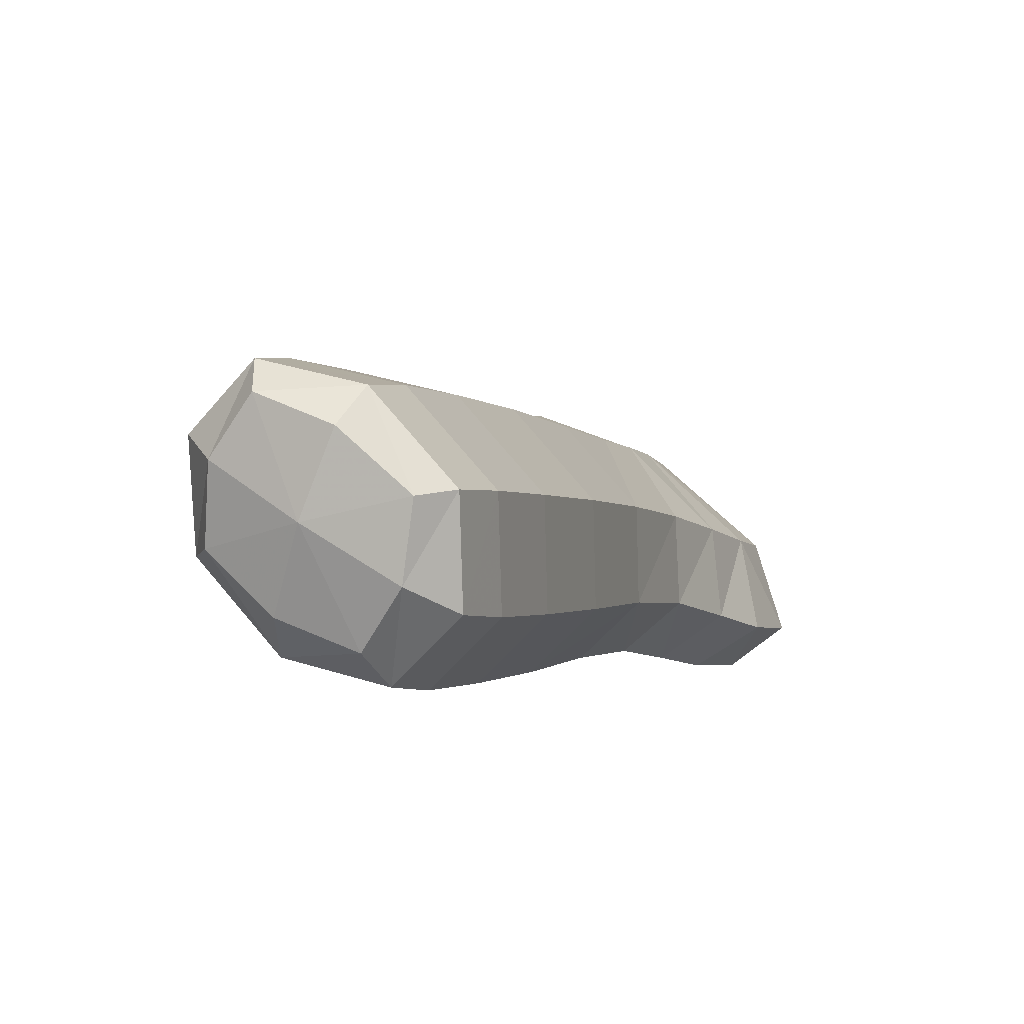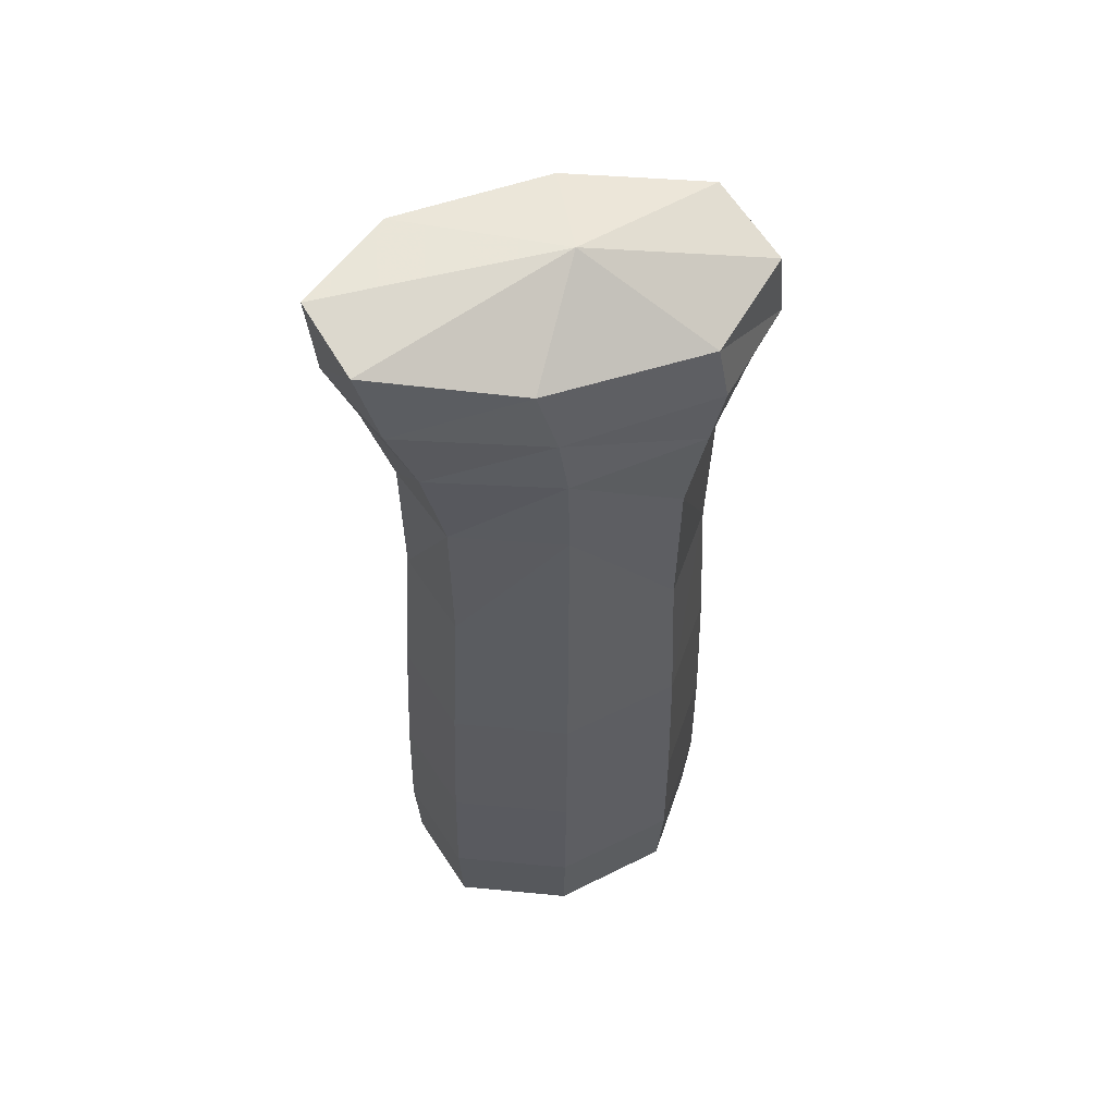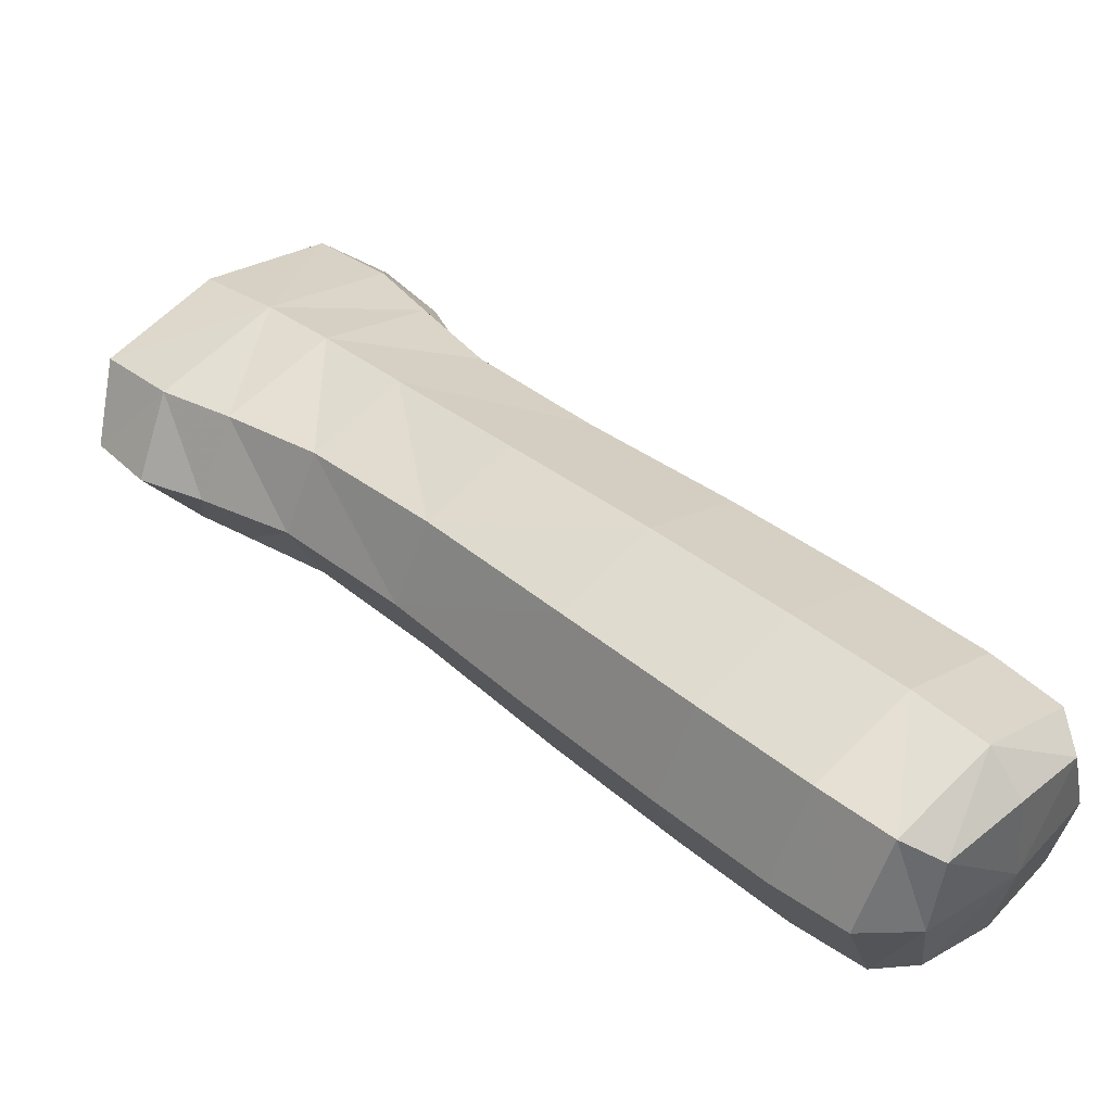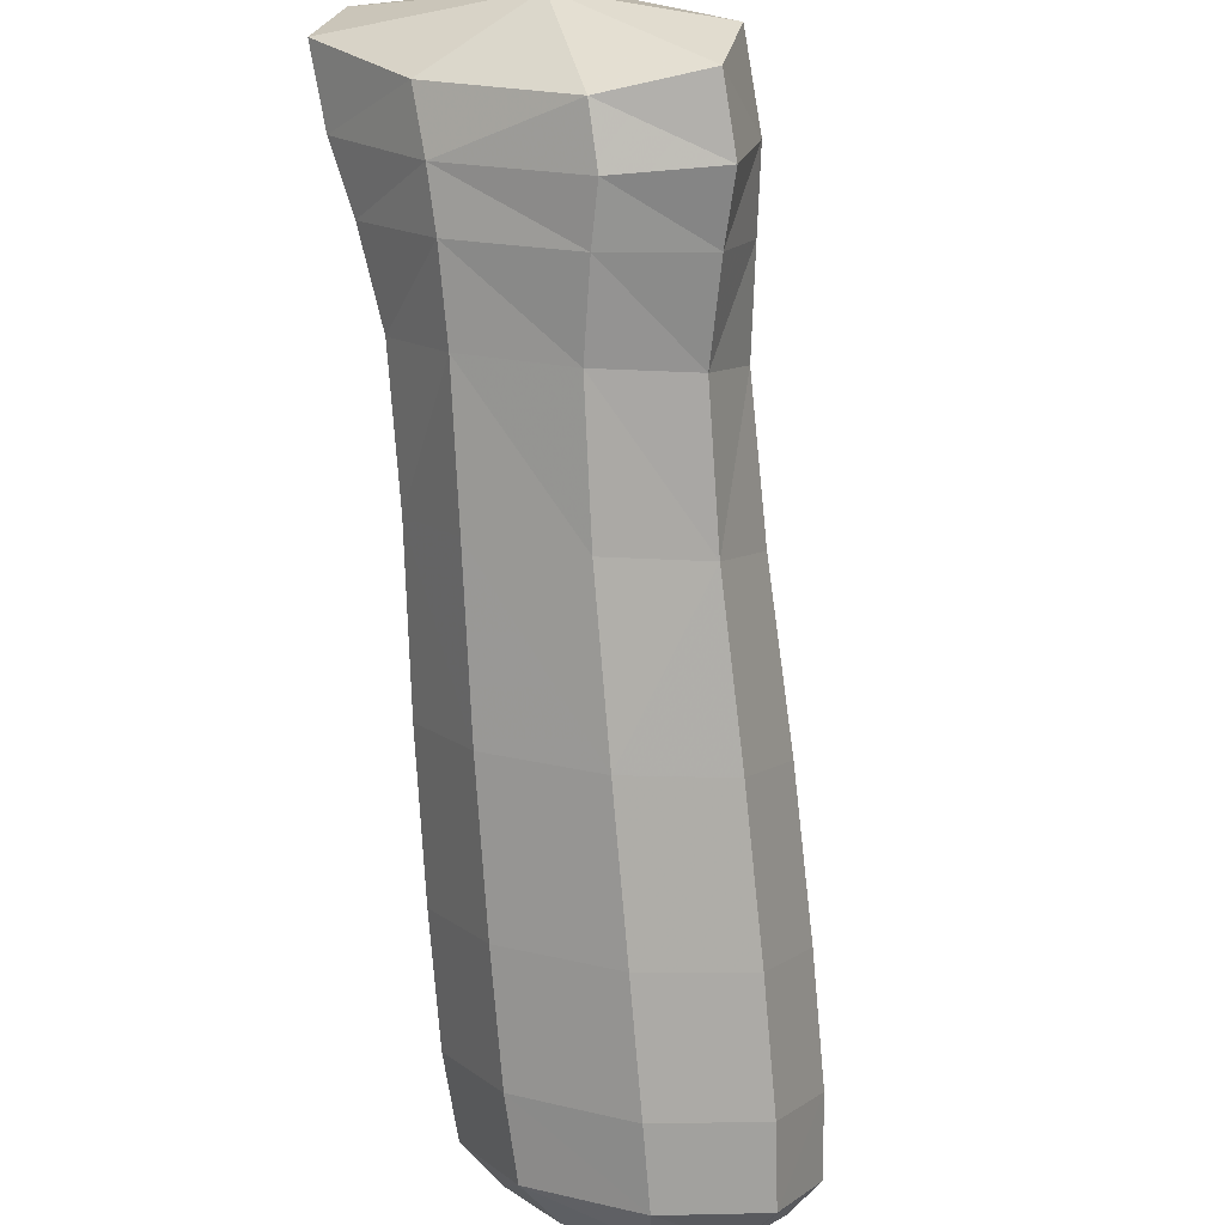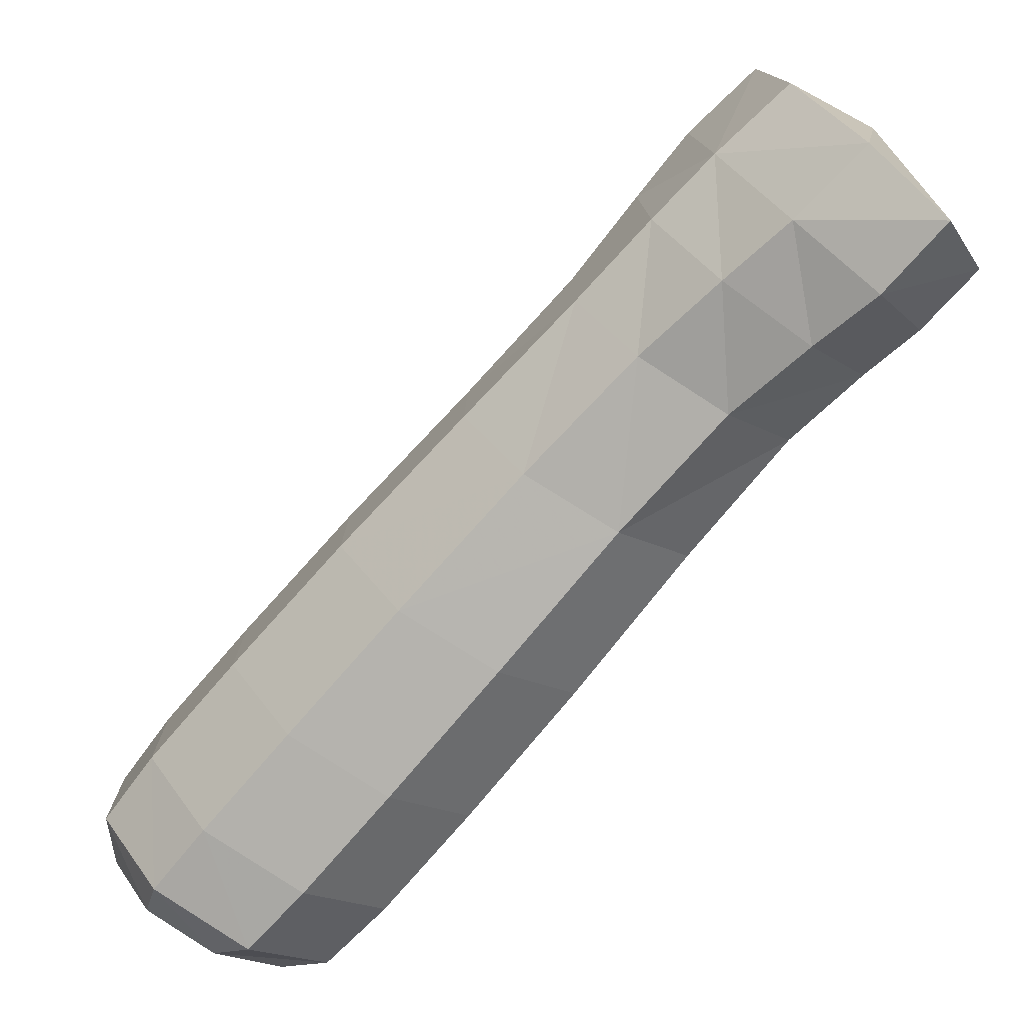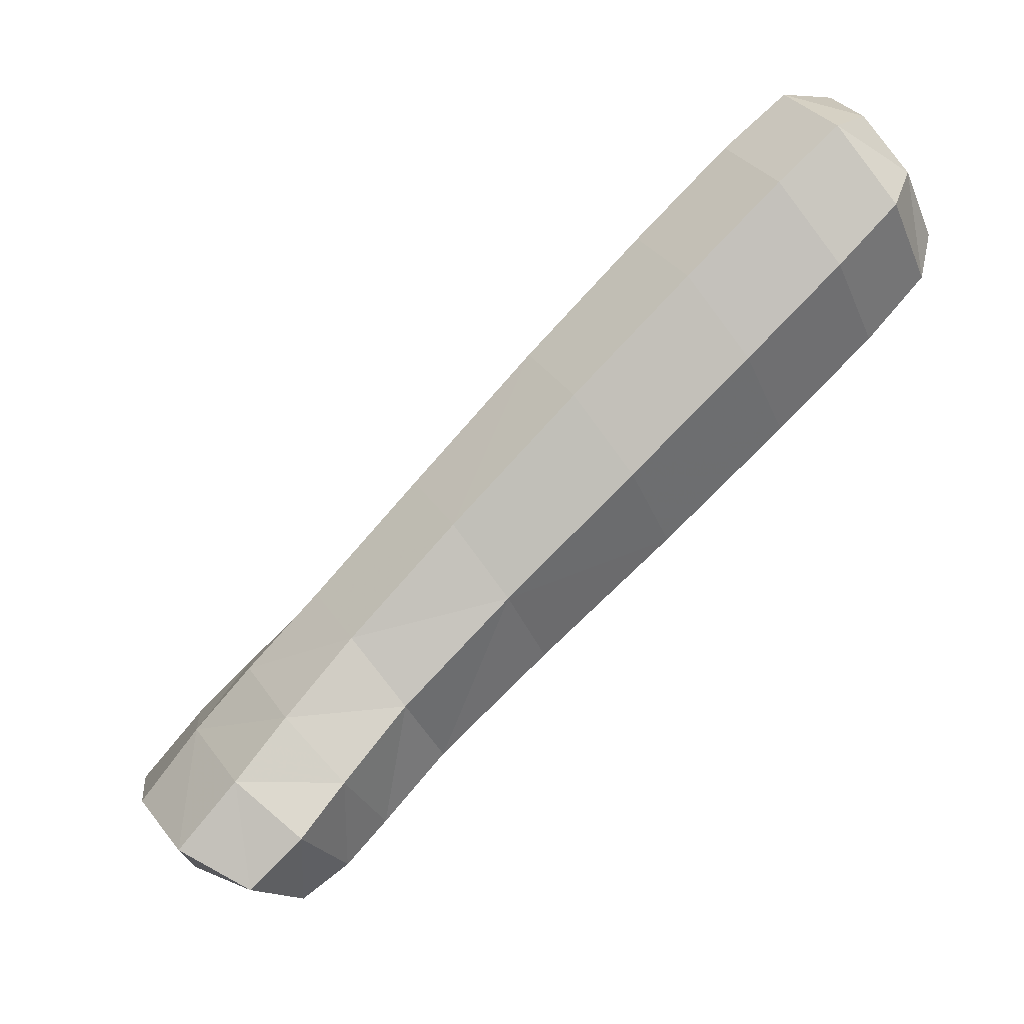
<metadata>
{"format":"obj","ext":"obj","renderer":"f3d","projection":"perspective","resolution":1024,"background":"white","views":[{"elev":43.9,"azim":-112.9,"up":"+Y"},{"elev":-73.8,"azim":40.1,"up":"+Y"},{"elev":-12.5,"azim":160.4,"up":"+Z"},{"elev":-41.0,"azim":41.8,"up":"+Z"},{"elev":59.4,"azim":-92.7,"up":"+Z"},{"elev":23.2,"azim":110.6,"up":"+Y"}]}
</metadata>
<code>
o Cube_Cube.001
v 127.4 -125.8 -116.6
v 115.8 -127.7 -105.4
v 113.6 -137.2 -111
v 127.5 -129.2 -125.9
v 117.6 -135.7 -127.9
v 124 -123.2 -131.1
v 122.8 -117.9 -122.1
v 116.8 -111.7 -126.1
v 110.6 -119.3 -110.7
v 109.2 -103.8 -131.4
v 105.9 -112.1 -115.9
v 88.71 -109.5 -117.4
v 92.63 -118.4 -109.4
v 95.56 -125.7 -103.1
v 90.77 -140.9 -97.78
v 100.9 -133.7 -97.42
v 86.52 -134 -104.4
v 90.28 -145.1 -105.9
v 101.9 -142.3 -118.9
v 87.7 -139.4 -113
v 99.87 -137.9 -124.8
v 73.96 -106.8 -129.7
v 82.11 -118.8 -119.5
v 70.09 -82.35 -138.4
v 80.48 -96.72 -127.4
v 64.13 -101.8 -148.7
v 74.87 -114.9 -137.1
v 83.16 -126.1 -126.8
v 115 -131.3 -132.7
v 118.1 -118.2 -134
v 110.3 -127.2 -135.8
v 110.2 -111.1 -138.6
v 86.39 -133.9 -119.4
v 97.18 -133.5 -129.4
v 103.5 -120.6 -140.6
v 85 -127.4 -111.3
v 60.55 -69.28 -148.9
v 63.19 -93.14 -140.9
v 53.12 -59.02 -157.5
v 53.46 -80.38 -151.5
v 45.99 -70.16 -160.1
v 54.43 -89.26 -159.5
v 100.4 -91.21 -141
v 100 -103.5 -122.6
v 81.72 -75.79 -143.6
v 91.51 -90.55 -132.4
v 92.25 -126.5 -135.5
v 73.41 -102.6 -157.7
v 83.67 -115.6 -145.6
v 84.95 -96.11 -162.9
v 94.61 -109.5 -150.5
v 101.2 -99.33 -148.3
v 91.09 -76.55 -152.8
v 41.87 -63.43 -166
v 48.73 -52.81 -163.5
v 43.84 -58.95 -171.7
v 42.85 -72.02 -173.7
v 46.97 -79.08 -168.2
v 75.83 -83.43 -174.1
v 91.94 -85.26 -160.5
v 68.46 -73.22 -182.7
v 83.02 -72.26 -171.6
v 75.67 -62.01 -180.3
v 82.15 -63.31 -163.7
v 63.96 -90.1 -168.8
v 56.54 -79.93 -177.4
v 72.52 -62.53 -154.3
v 65.13 -52.25 -162.9
v 43.65 -66.48 -176.5
v 52.96 -55.22 -179.3
v 50.85 -65.45 -183.3
v 48.28 -51.42 -168.5
v 64.52 -46.94 -179.6
v 63.57 -53.53 -185.2
v 59.79 -62.08 -187.5
v 70.3 -55.63 -185.4
v 63.42 -66.41 -187.7
v 69.48 -47.08 -177.7
v 74.8 -53.03 -172.3
v 51.97 -72.79 -182.7
v 60.2 -46.27 -168.7
v 56.56 -47.04 -173.6
f 1 2 3
f 4 1 3
f 5 6 4
f 4 7 1
f 8 9 7
f 10 11 8
f 11 12 13
f 9 13 14
f 14 15 16
f 17 18 15
f 18 19 3
f 1 9 2
f 9 16 2
f 2 16 3
f 20 19 18
f 21 5 19
f 19 5 3
f 12 22 23
f 24 22 25
f 22 26 27
f 22 28 23
f 29 30 6
f 31 32 30
f 32 8 30
f 30 7 6
f 33 21 20
f 28 34 33
f 34 35 31
f 21 31 29
f 14 36 17
f 13 23 36
f 23 33 36
f 36 20 17
f 37 38 24
f 39 40 37
f 41 42 40
f 38 42 26
f 43 44 10
f 43 45 46
f 45 25 46
f 44 25 12
f 27 47 28
f 27 48 49
f 49 50 51
f 47 51 35
f 35 52 32
f 50 52 51
f 52 53 43
f 52 10 32
f 39 54 41
f 55 56 54
f 56 57 54
f 54 58 41
f 59 60 50
f 61 62 59
f 63 64 62
f 62 53 60
f 26 65 48
f 42 66 65
f 65 61 59
f 48 59 50
f 53 67 45
f 64 68 67
f 68 37 67
f 67 24 45
f 69 70 71
f 72 70 56
f 70 73 74
f 70 75 71
f 61 76 63
f 77 74 76
f 74 78 76
f 76 79 63
f 57 66 58
f 69 80 57
f 80 75 77
f 66 77 61
f 78 68 79
f 73 81 78
f 81 72 55
f 68 55 39
f 15 18 3
f 5 4 3
f 16 15 3
f 5 29 6
f 4 6 7
f 8 11 9
f 10 44 11
f 11 44 12
f 9 11 13
f 14 17 15
f 17 20 18
f 1 7 9
f 9 14 16
f 20 21 19
f 21 29 5
f 12 25 22
f 24 38 22
f 22 38 26
f 22 27 28
f 29 31 30
f 31 35 32
f 32 10 8
f 30 8 7
f 33 34 21
f 28 47 34
f 34 47 35
f 21 34 31
f 14 13 36
f 13 12 23
f 23 28 33
f 36 33 20
f 37 40 38
f 39 41 40
f 41 58 42
f 38 40 42
f 43 46 44
f 43 53 45
f 45 24 25
f 44 46 25
f 27 49 47
f 27 26 48
f 49 48 50
f 47 49 51
f 35 51 52
f 50 60 52
f 52 60 53
f 52 43 10
f 39 55 54
f 55 72 56
f 56 69 57
f 54 57 58
f 59 62 60
f 61 63 62
f 63 79 64
f 62 64 53
f 26 42 65
f 42 58 66
f 65 66 61
f 48 65 59
f 53 64 67
f 64 79 68
f 68 39 37
f 67 37 24
f 69 56 70
f 72 82 70
f 70 82 73
f 70 74 75
f 61 77 76
f 77 75 74
f 74 73 78
f 76 78 79
f 57 80 66
f 69 71 80
f 80 71 75
f 66 80 77
f 78 81 68
f 73 82 81
f 81 82 72
f 68 81 55

</code>
